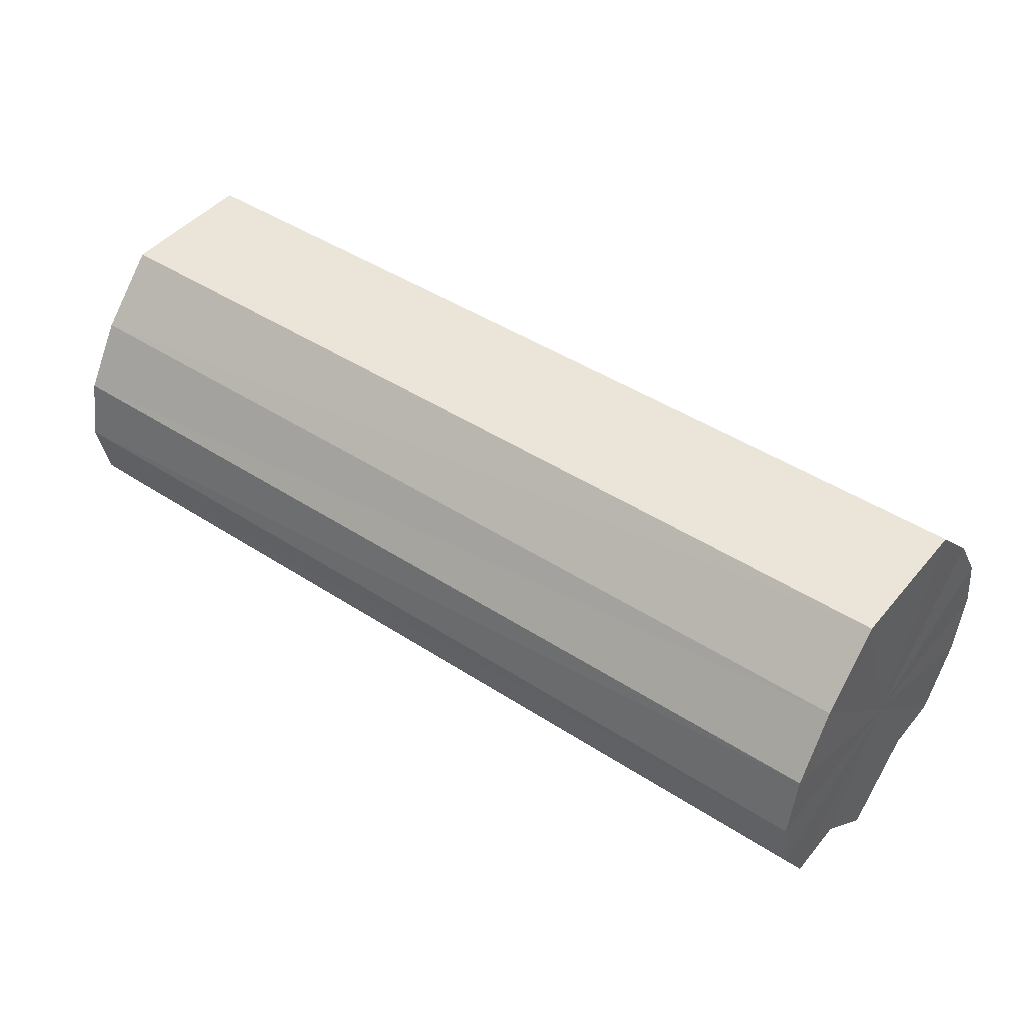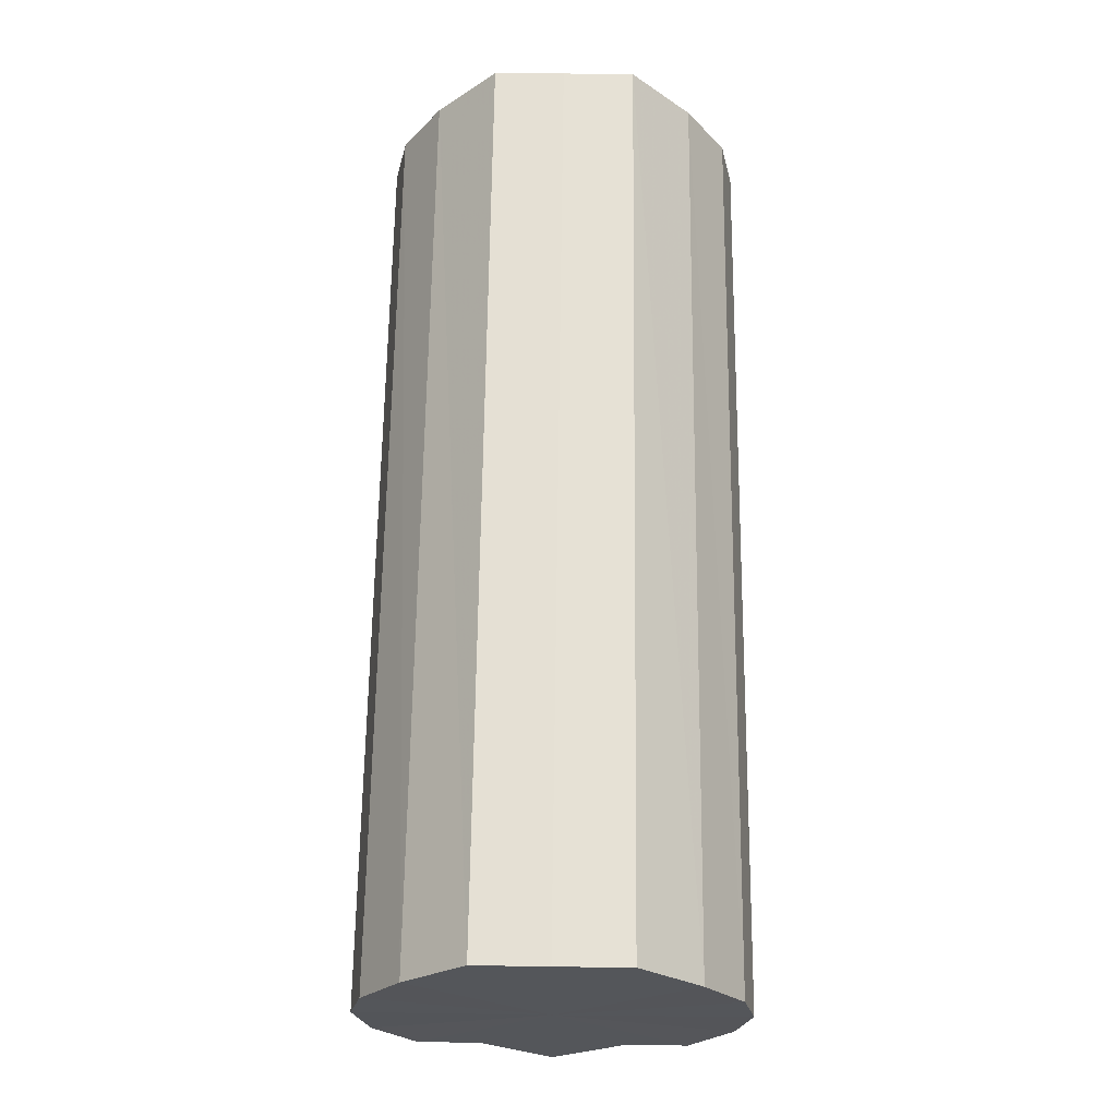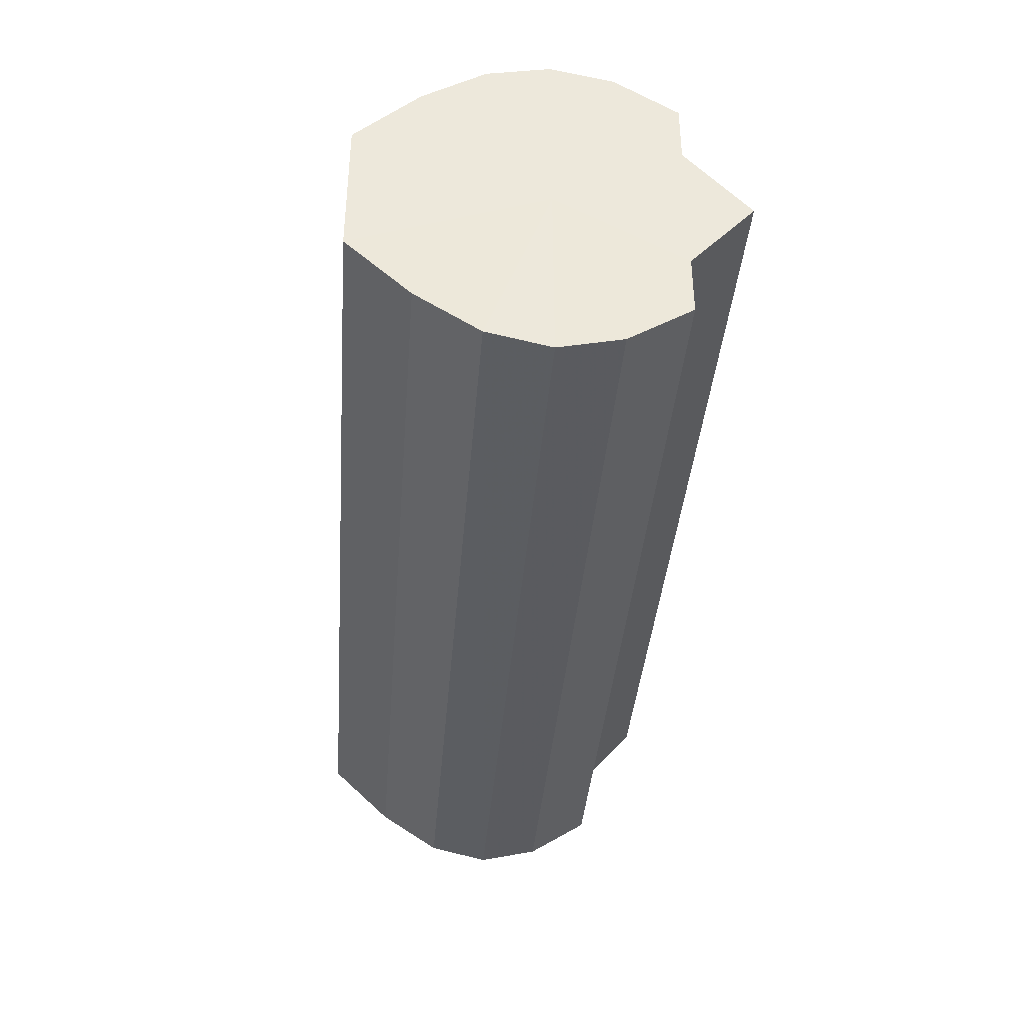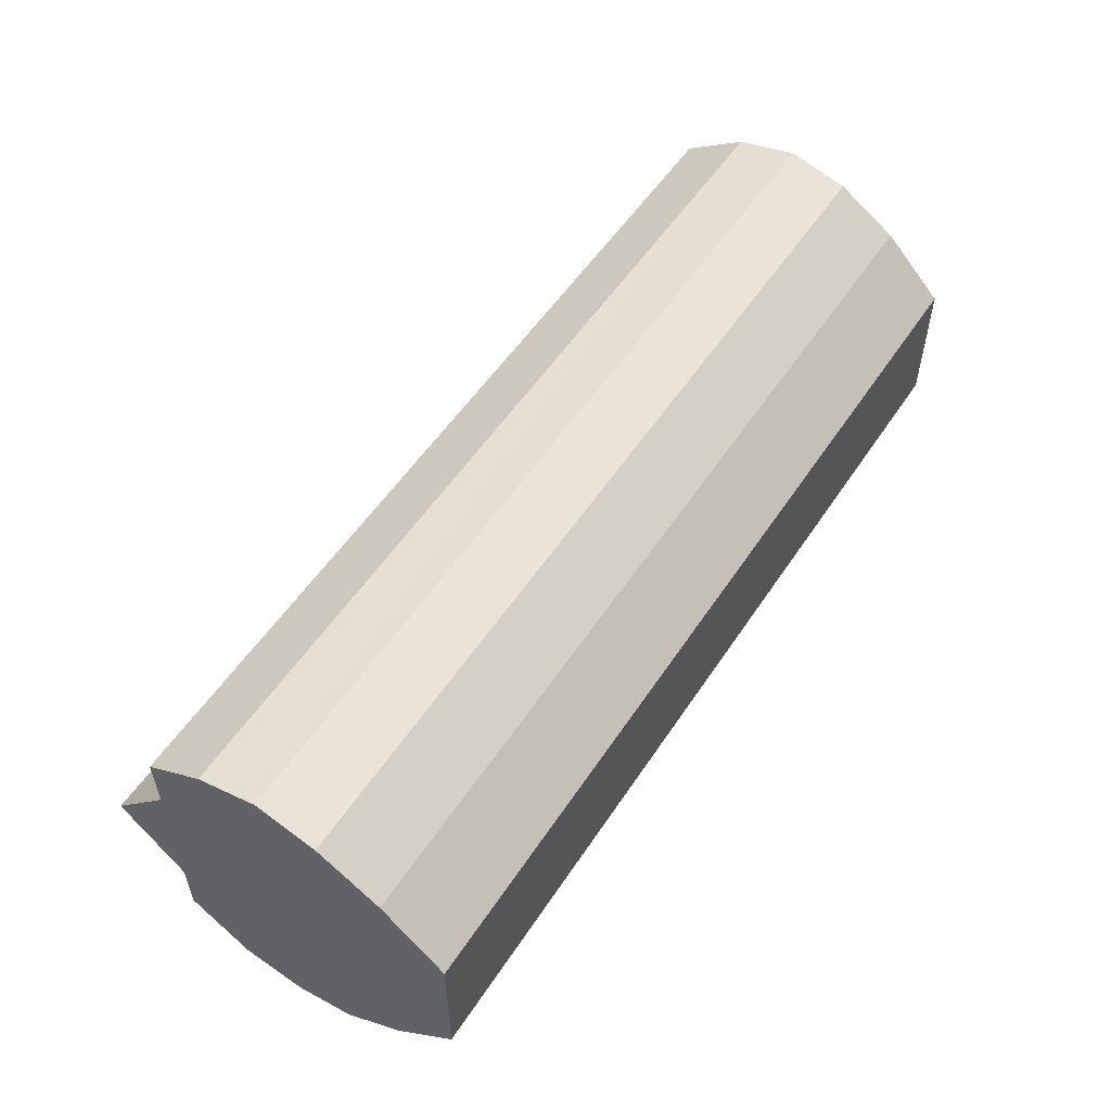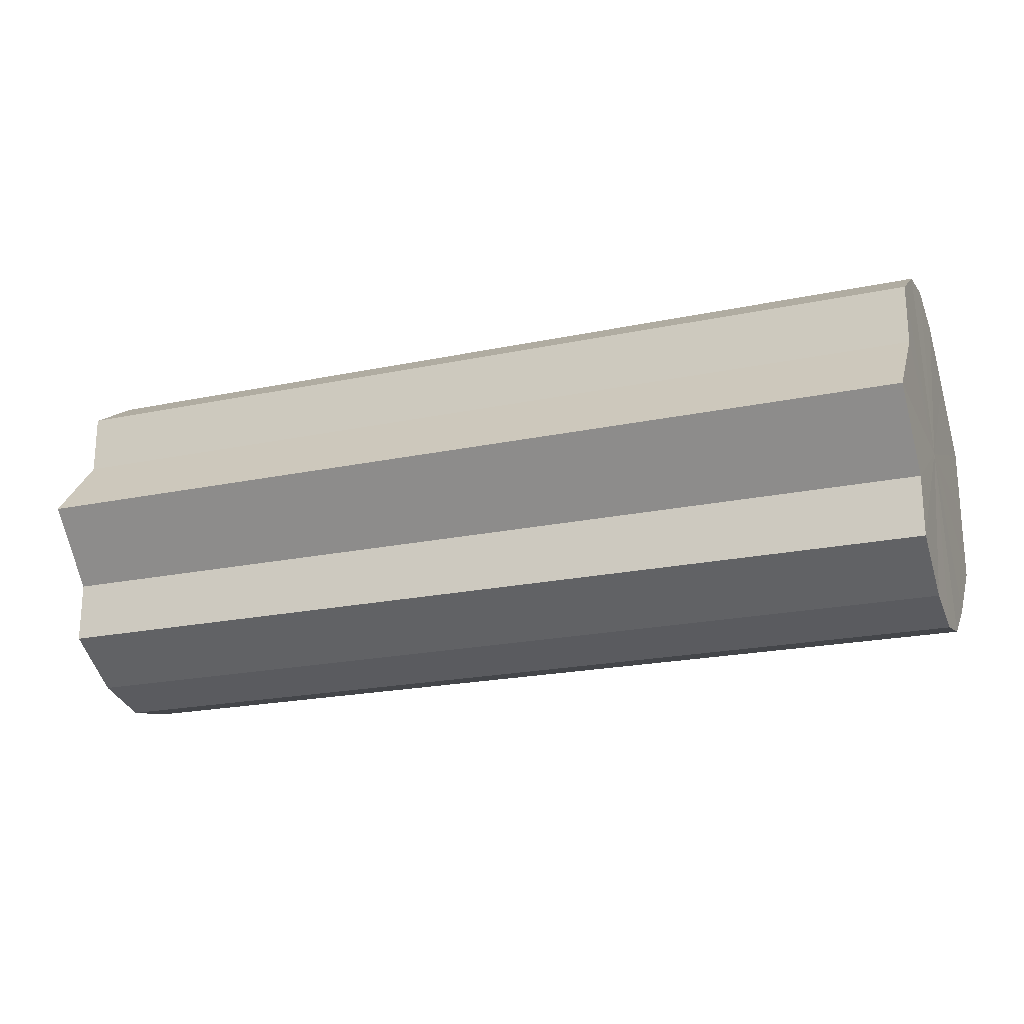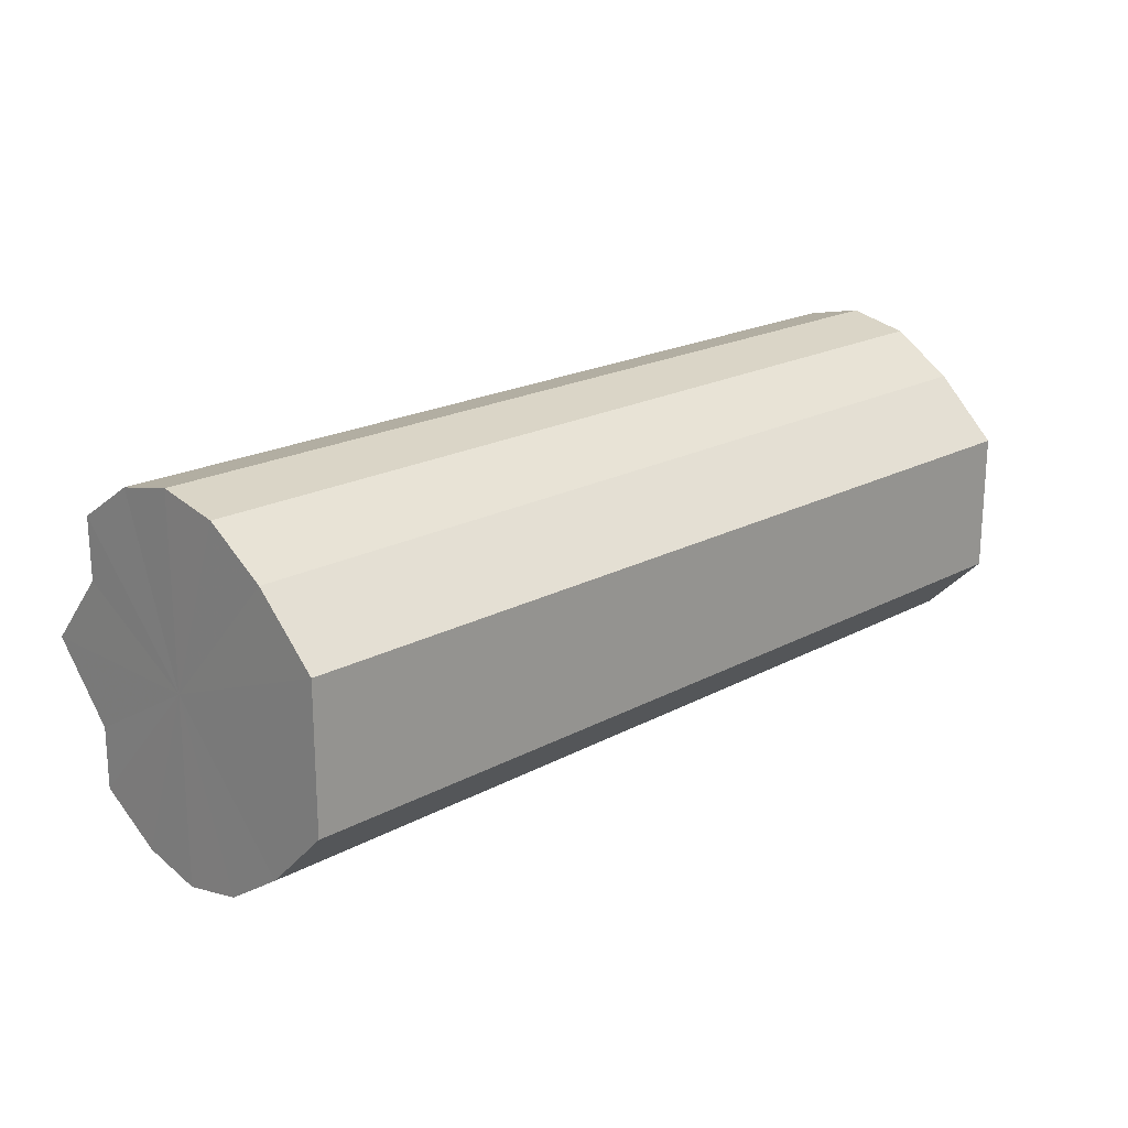
<metadata>
{"format":"obj","ext":"obj","renderer":"f3d","projection":"perspective","resolution":1024,"background":"white","views":[{"elev":44.9,"azim":37.0,"up":"+Y"},{"elev":64.9,"azim":90.7,"up":"+Y"},{"elev":-38.2,"azim":-94.5,"up":"+Z"},{"elev":54.3,"azim":122.8,"up":"+Z"},{"elev":-21.0,"azim":20.8,"up":"+Z"},{"elev":19.9,"azim":135.1,"up":"+Z"}]}
</metadata>
<code>
o 17615
v 2210 1869 15.04
v 2210 1869 15.05
v 2210 1869 15.04
v 2210 1869 15.06
v 2210 1869 15.05
v 2210 1869 15.05
v 2210 1869 15.05
v 2210 1869 15.07
v 2210 1869 15.06
v 2210 1869 15.07
v 2210 1869 15.07
v 2210 1869 15.06
v 2210 1869 15.06
v 2210 1869 15.07
v 2210 1869 15.07
v 2210 1869 15.06
v 2210 1869 15.07
v 2210 1869 15.07
v 2210 1869 15.07
v 2210 1870 15.05
v 2210 1869 15.06
v 2210 1870 15.04
v 2210 1870 15.05
v 2210 1869 15.07
v 2210 1869 15.07
v 2210 1870 15.03
v 2210 1870 15.04
v 2210 1869 15.02
v 2210 1870 15.03
v 2210 1869 15.07
v 2210 1869 15.07
v 2210 1869 15.02
v 2210 1869 15.02
v 2210 1869 15.01
v 2210 1869 15.02
v 2210 1869 15.06
v 2210 1869 15.06
v 2210 1869 15.02
v 2210 1869 15.01
v 2210 1869 15.02
v 2210 1869 15.02
v 2210 1870 15.05
v 2210 1870 15.05
v 2210 1869 15.03
v 2210 1869 15.02
v 2210 1869 15.04
v 2210 1869 15.03
v 2210 1870 15.04
v 2210 1870 15.04
v 2210 1870 15.03
v 2210 1870 15.03
v 2210 1869 15.02
v 2210 1869 15.02
v 2210 1869 15.02
v 2210 1869 15.02
v 2210 1869 15.01
v 2210 1869 15.01
v 2210 1869 15.02
v 2210 1869 15.02
v 2210 1869 15.02
v 2210 1869 15.02
v 2210 1869 15.03
v 2210 1869 15.03
v 2210 1869 15.04
v 2210 1869 15.04
v 2210 1869 15.04
v 2210 1869 15.03
v 2210 1869 15.05
v 2210 1869 15.02
v 2210 1869 15.06
v 2210 1869 15.02
v 2210 1869 15.07
v 2210 1869 15.01
v 2210 1869 15.07
v 2210 1869 15.02
v 2210 1869 15.07
v 2210 1869 15.02
v 2210 1869 15.06
v 2210 1870 15.03
v 2210 1870 15.05
v 2210 1870 15.04
v 2210 1869 15.04
v 2210 1869 15.04
v 2210 1869 15.05
v 2210 1869 15.03
v 2210 1869 15.06
v 2210 1869 15.02
v 2210 1869 15.07
v 2210 1869 15.02
v 2210 1869 15.07
v 2210 1869 15.01
v 2210 1869 15.07
v 2210 1869 15.02
v 2210 1869 15.06
v 2210 1869 15.02
v 2210 1870 15.05
v 2210 1870 15.03
v 2210 1870 15.04
f 1 2 3
f 2 4 5
f 3 6 7
f 4 8 9
f 8 10 11
f 7 12 13
f 10 14 15
f 14 16 17
f 13 18 19
f 16 20 21
f 20 22 23
f 19 24 25
f 22 26 27
f 26 28 29
f 25 30 31
f 28 32 33
f 32 34 35
f 31 36 37
f 34 38 39
f 38 40 41
f 37 42 43
f 40 44 45
f 44 46 47
f 43 48 49
f 49 50 51
f 51 52 53
f 53 54 55
f 55 56 57
f 57 58 59
f 59 60 61
f 61 62 63
f 63 64 65
f 66 64 67
f 66 68 64
f 66 67 69
f 66 70 68
f 66 69 71
f 66 72 70
f 66 71 73
f 66 74 72
f 66 73 75
f 66 76 74
f 66 75 77
f 66 78 76
f 66 77 79
f 66 80 78
f 66 79 81
f 66 81 80
f 82 83 84
f 82 85 83
f 82 84 86
f 82 87 85
f 82 86 88
f 82 89 87
f 82 88 90
f 82 91 89
f 82 90 92
f 82 93 91
f 82 92 94
f 82 95 93
f 82 94 96
f 82 97 95
f 82 96 98
f 82 98 97

</code>
